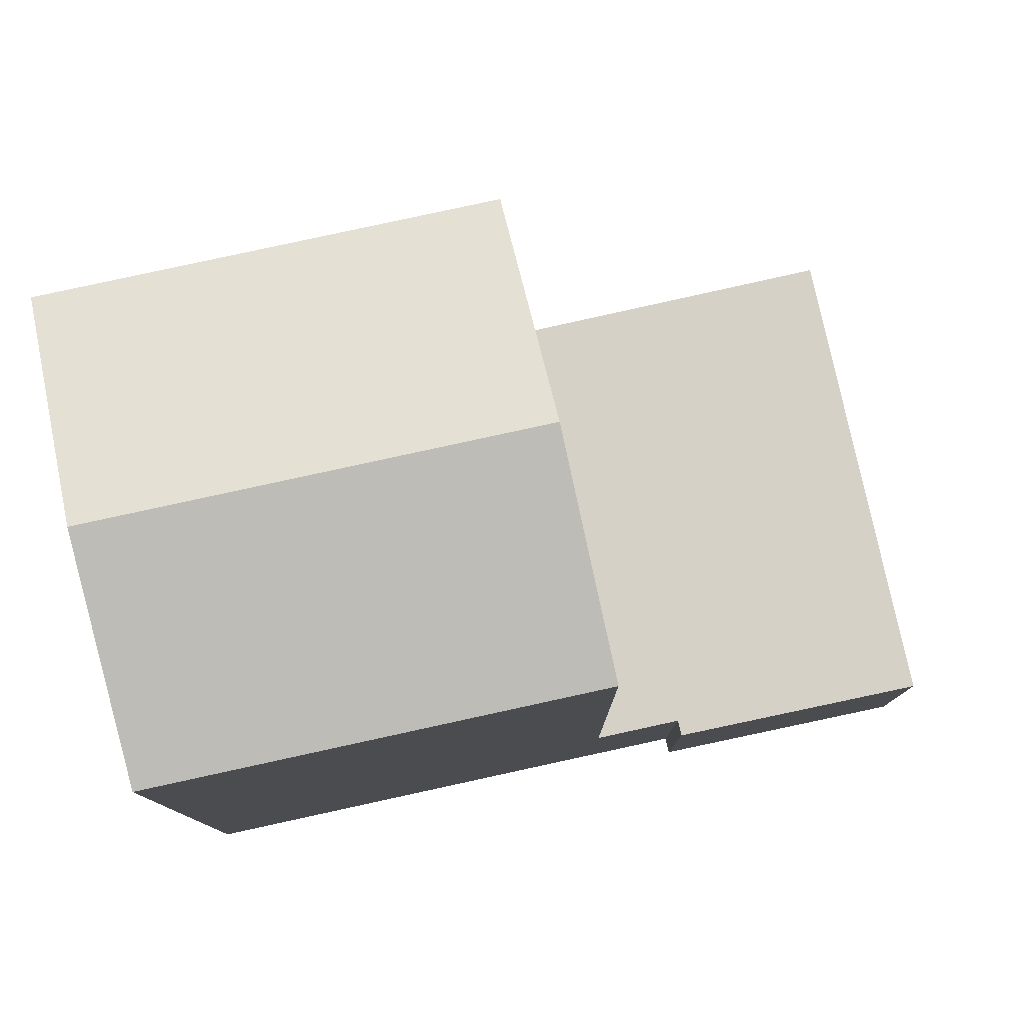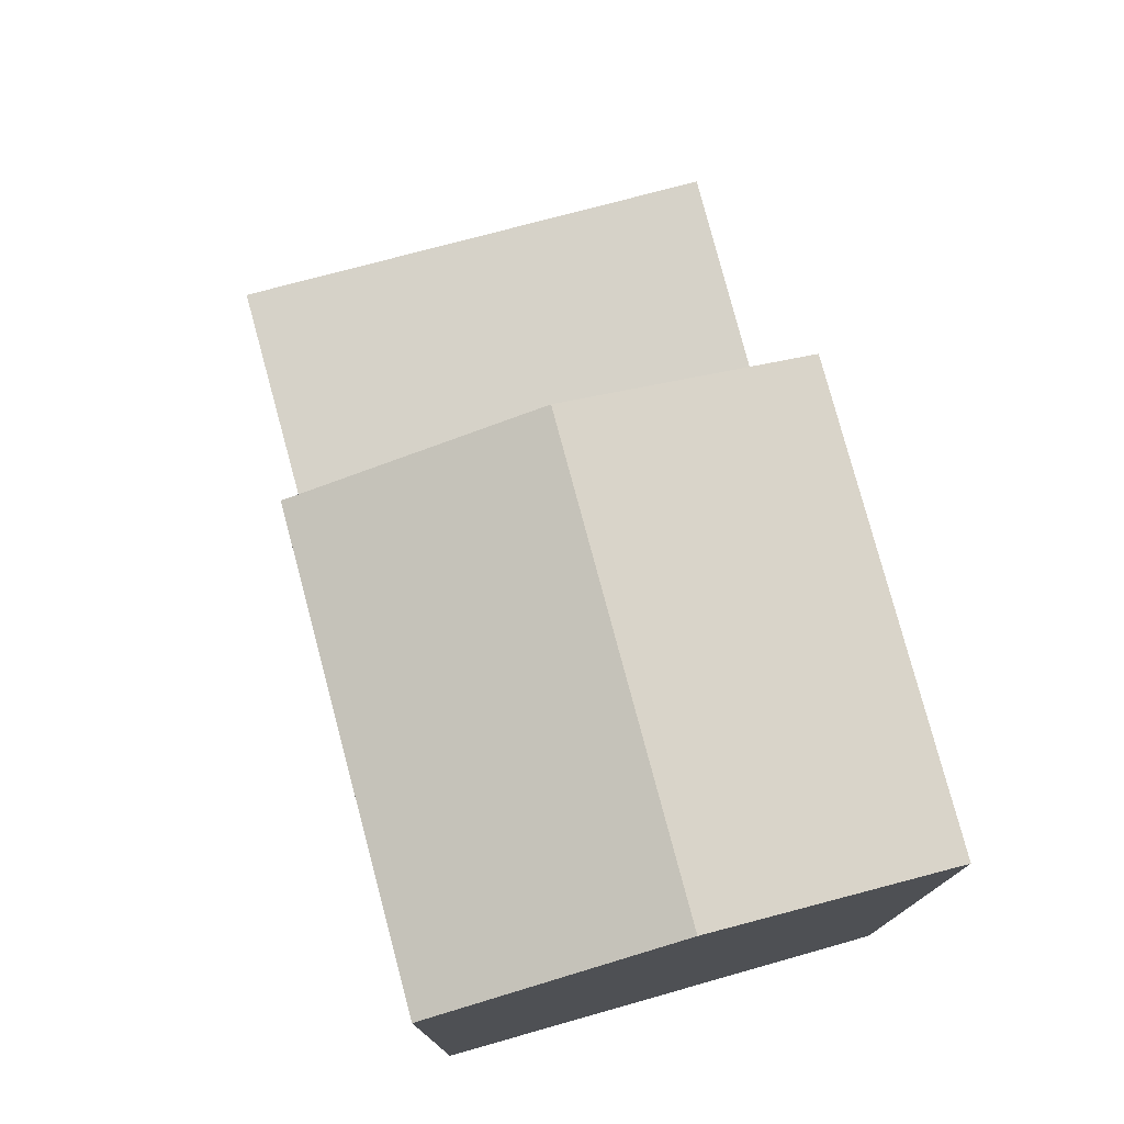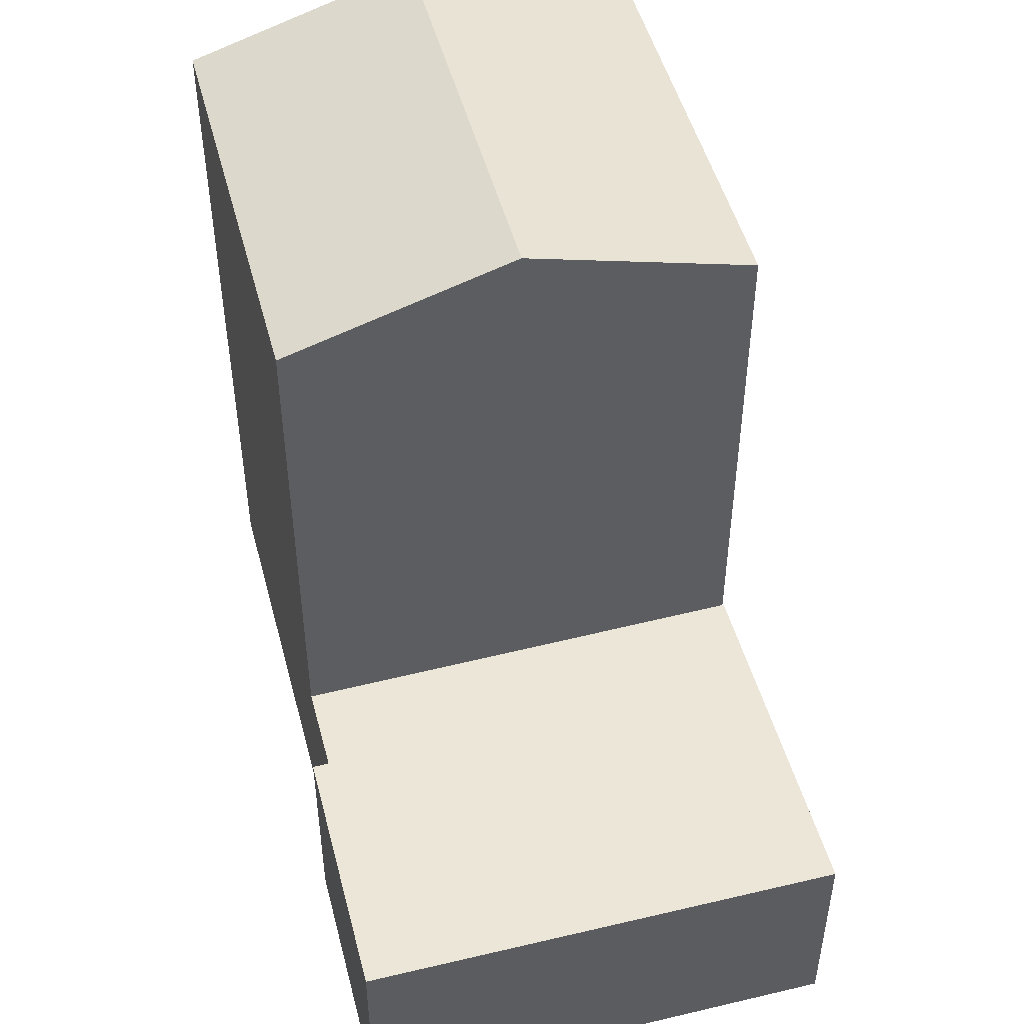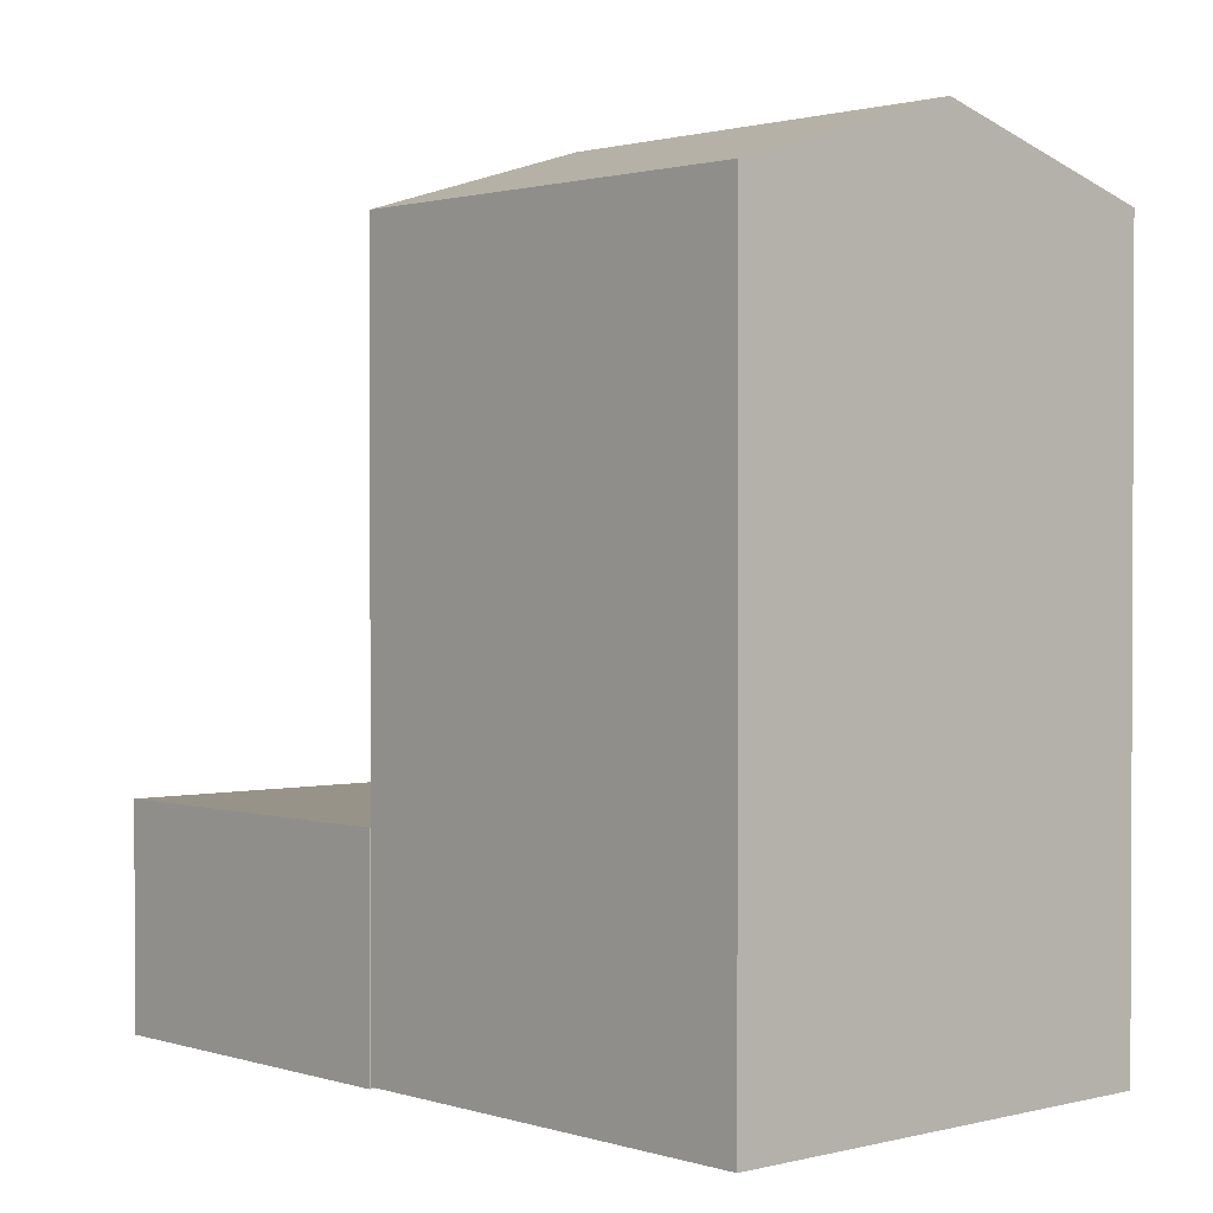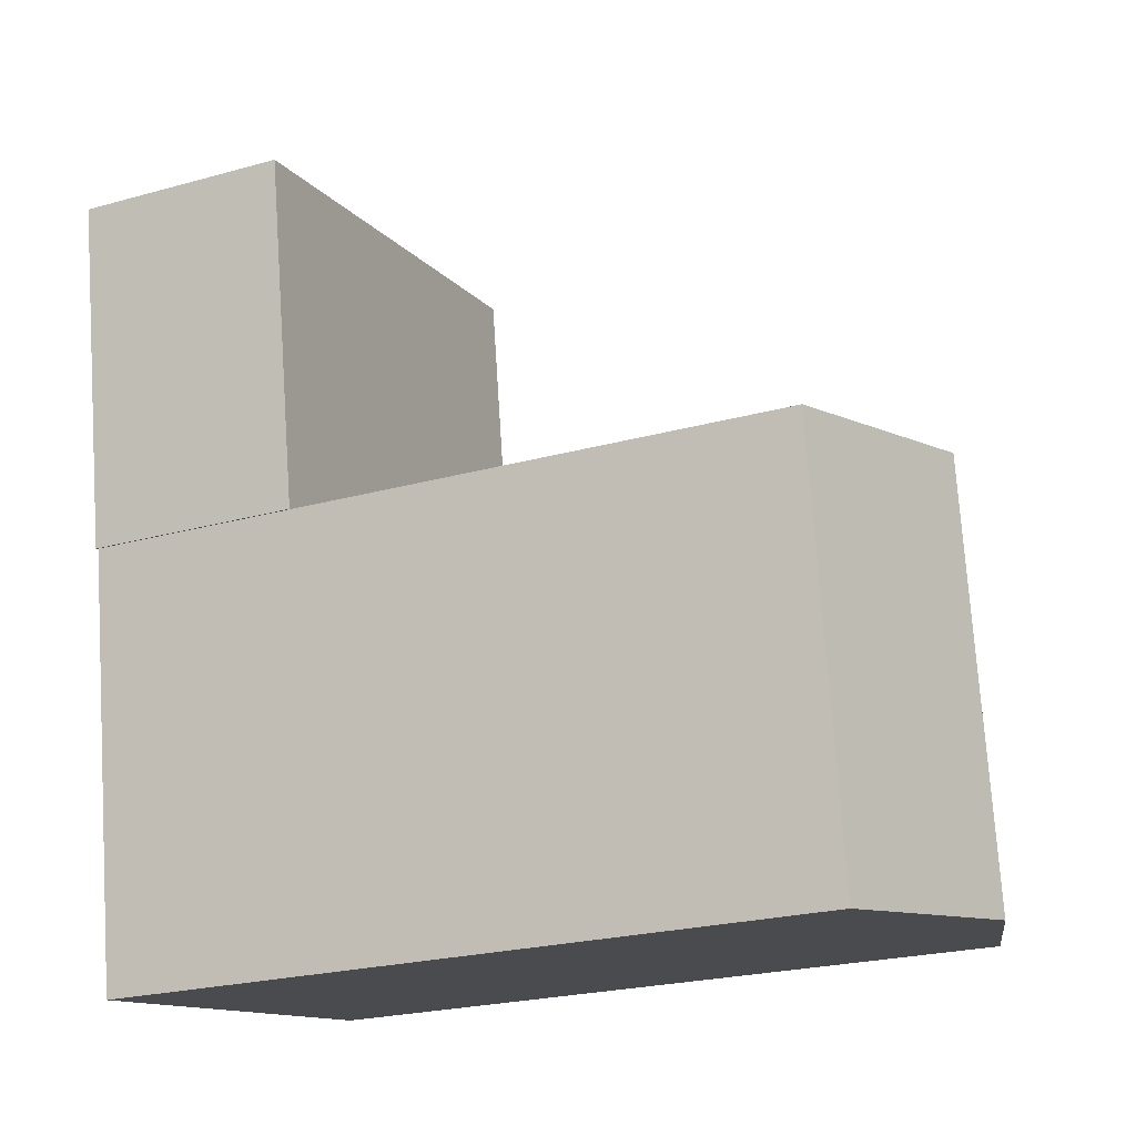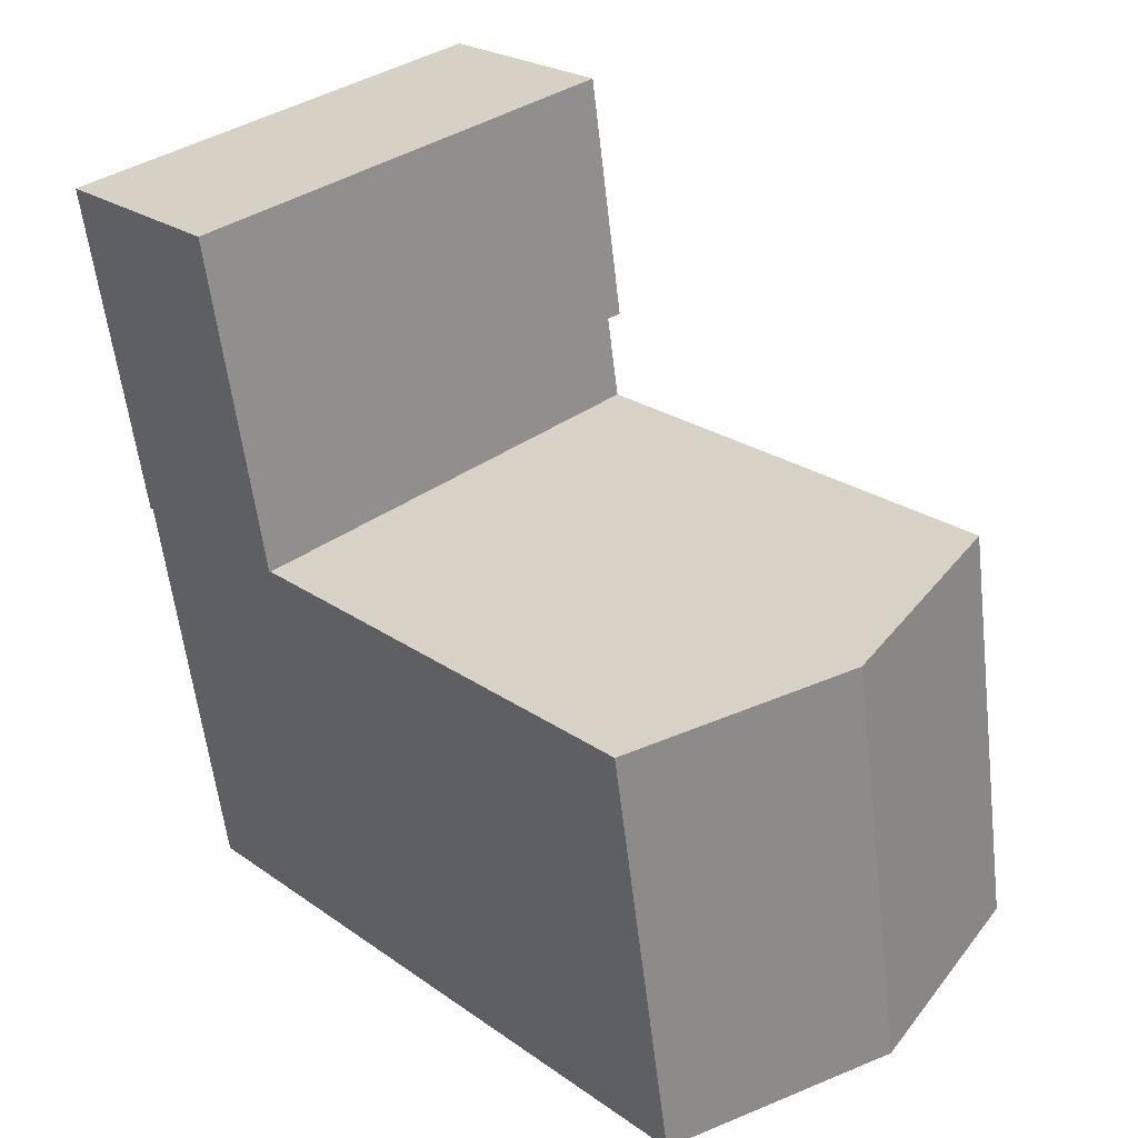
<metadata>
{"format":"obj","ext":"obj","renderer":"f3d","projection":"perspective","resolution":1024,"background":"white","views":[{"elev":79.6,"azim":-93.3,"up":"+Y"},{"elev":77.6,"azim":174.1,"up":"+Y"},{"elev":49.5,"azim":-5.7,"up":"+Y"},{"elev":1.4,"azim":147.4,"up":"+Y"},{"elev":-23.5,"azim":115.0,"up":"+Z"},{"elev":23.7,"azim":139.6,"up":"+Z"}]}
</metadata>
<code>
v  0 0 0
v  14.32 -3.092e-16 5.05
v  1.09 -4.374e-16 7.143
v  0.4513 4.743e-18 -0.07747
v  0.06496 1.54e-16 -2.516
v  12.71 2.89e-16 -4.72
v  12.76 2.705e-16 -4.417
v  6.365 0.05 -3.614
v  10.76 0.05 -16.7
v  12.67 0.05 -4.713
v  0.06464 0.05 -2.516
v  -1.839 0.05 -14.51
v  4.461 0.05 -15.61
v  0.4514 6.067 -0.07766
v  0.06509 6.067 -2.516
v  0.0001294 6.067 -0.0001921
v  1.09 6.067 7.143
v  14.32 6.067 5.05
v  12.76 6.067 -4.417
v  12.71 6.067 -4.72
v  12.67 20.3 -4.714
v  0.06507 20.3 -2.516
v  6.366 22.18 -3.615
v  -1.839 20.3 -14.51
v  10.76 20.3 -16.7
v  4.462 22.18 -15.61
g defaultobject
f 1 2 3
f 2 1 4
f 2 4 5
f 2 5 6
f 2 6 7
f 8 9 10
f 9 8 11
f 9 11 12
f 9 12 13
f 14 5 4
f 5 14 15
f 16 4 1
f 4 16 14
f 17 1 3
f 1 17 16
f 2 17 3
f 17 2 18
f 7 18 2
f 18 7 19
f 6 19 7
f 19 6 20
f 15 6 5
f 6 15 20
f 21 8 10
f 8 21 11
f 11 21 22
f 22 21 23
f 24 13 12
f 13 24 9
f 9 24 25
f 25 24 26
f 22 12 11
f 12 22 24
f 9 21 10
f 21 9 25
f 15 19 20
f 19 15 18
f 18 15 14
f 18 14 16
f 18 16 17
f 24 23 26
f 23 24 22
f 26 21 25
f 21 26 23

</code>
